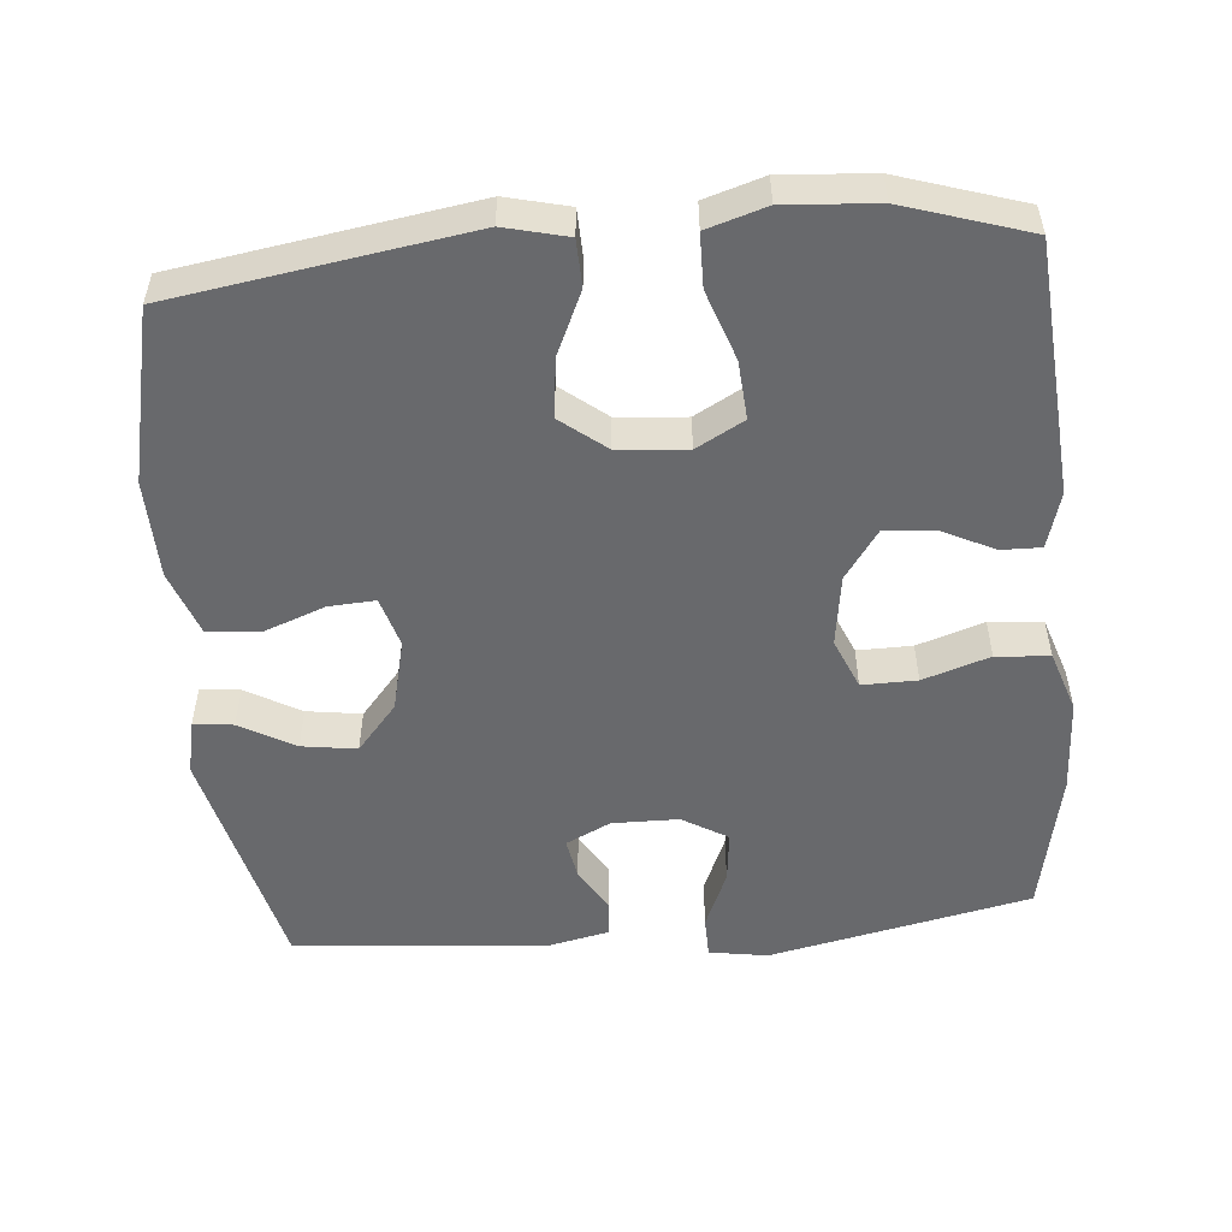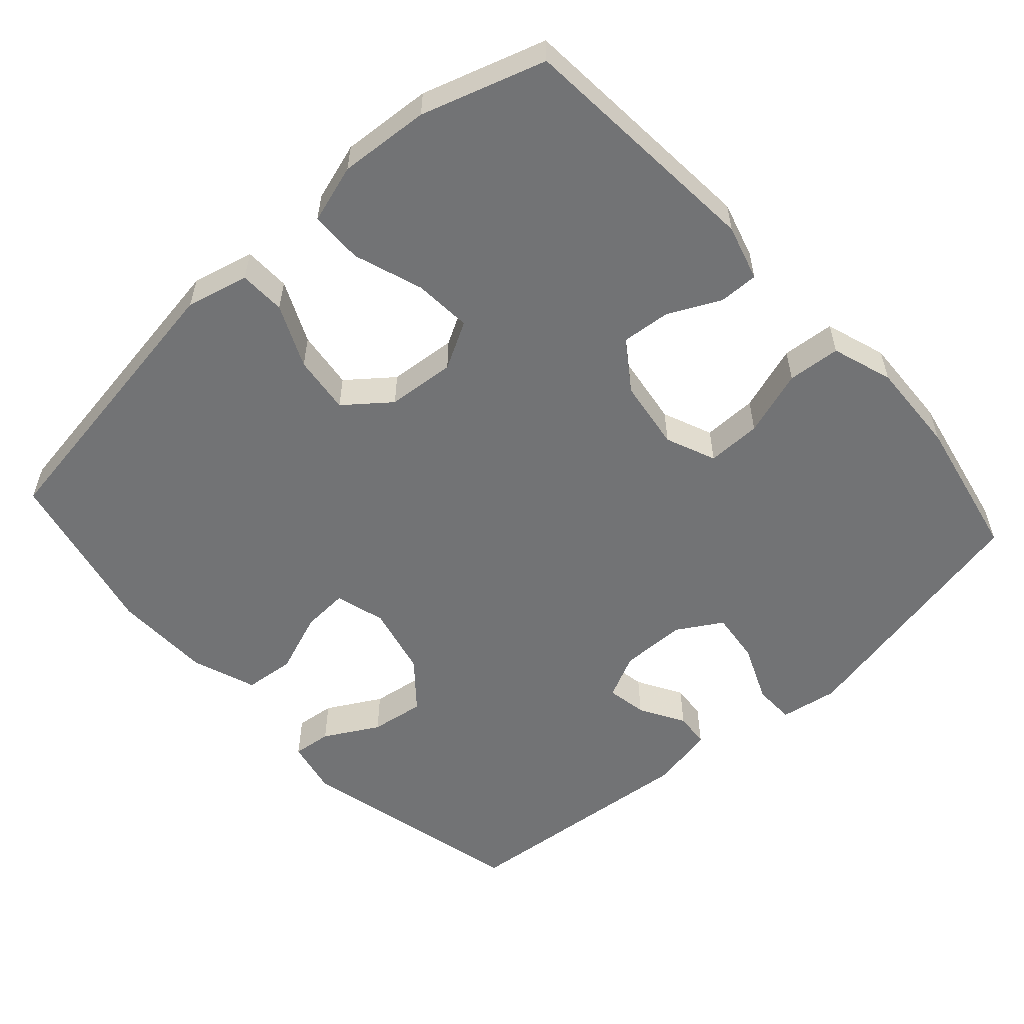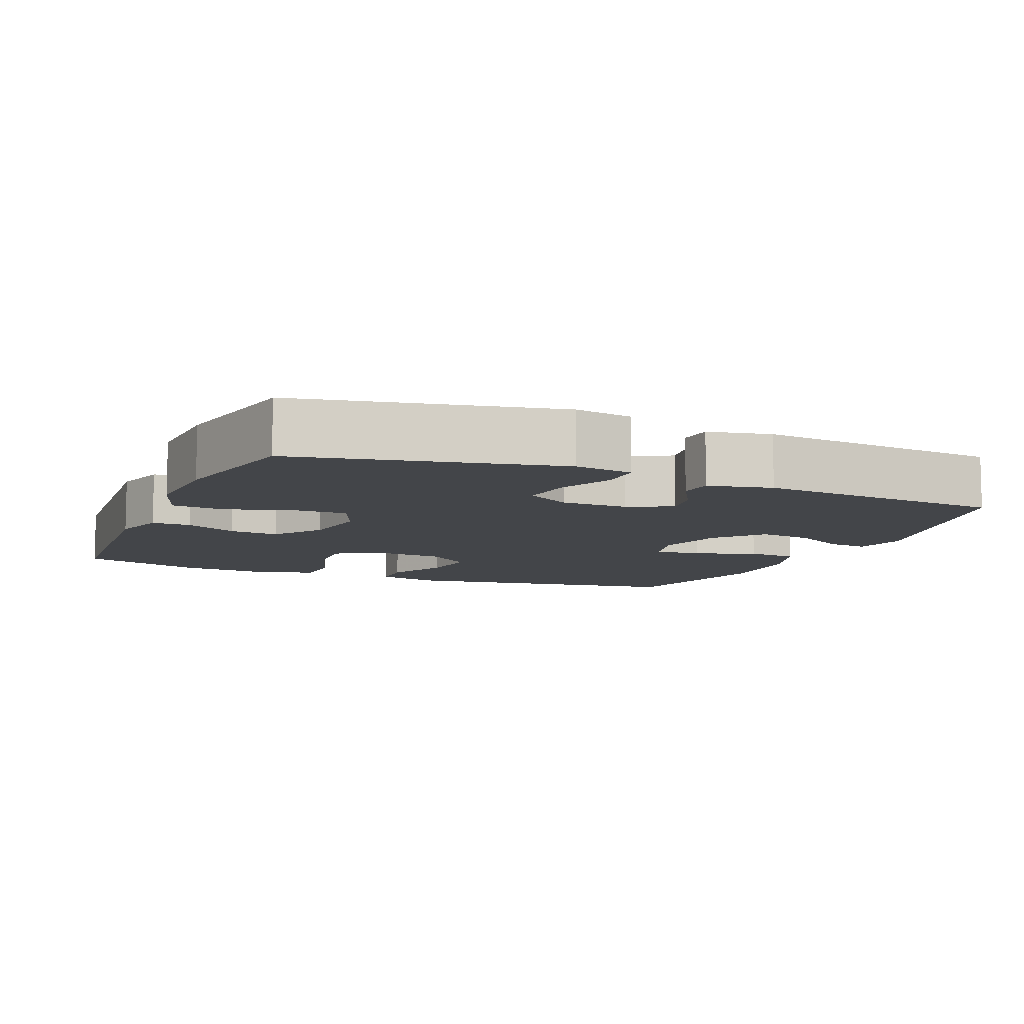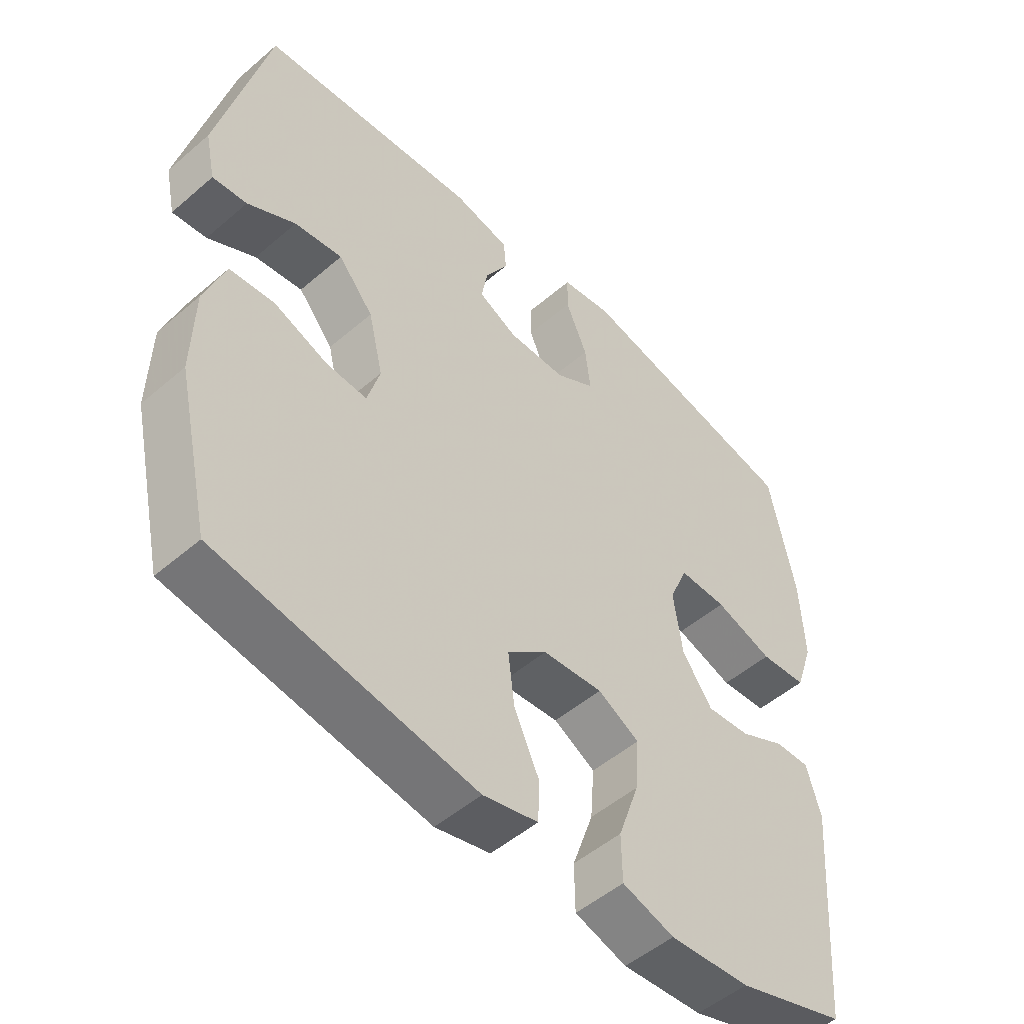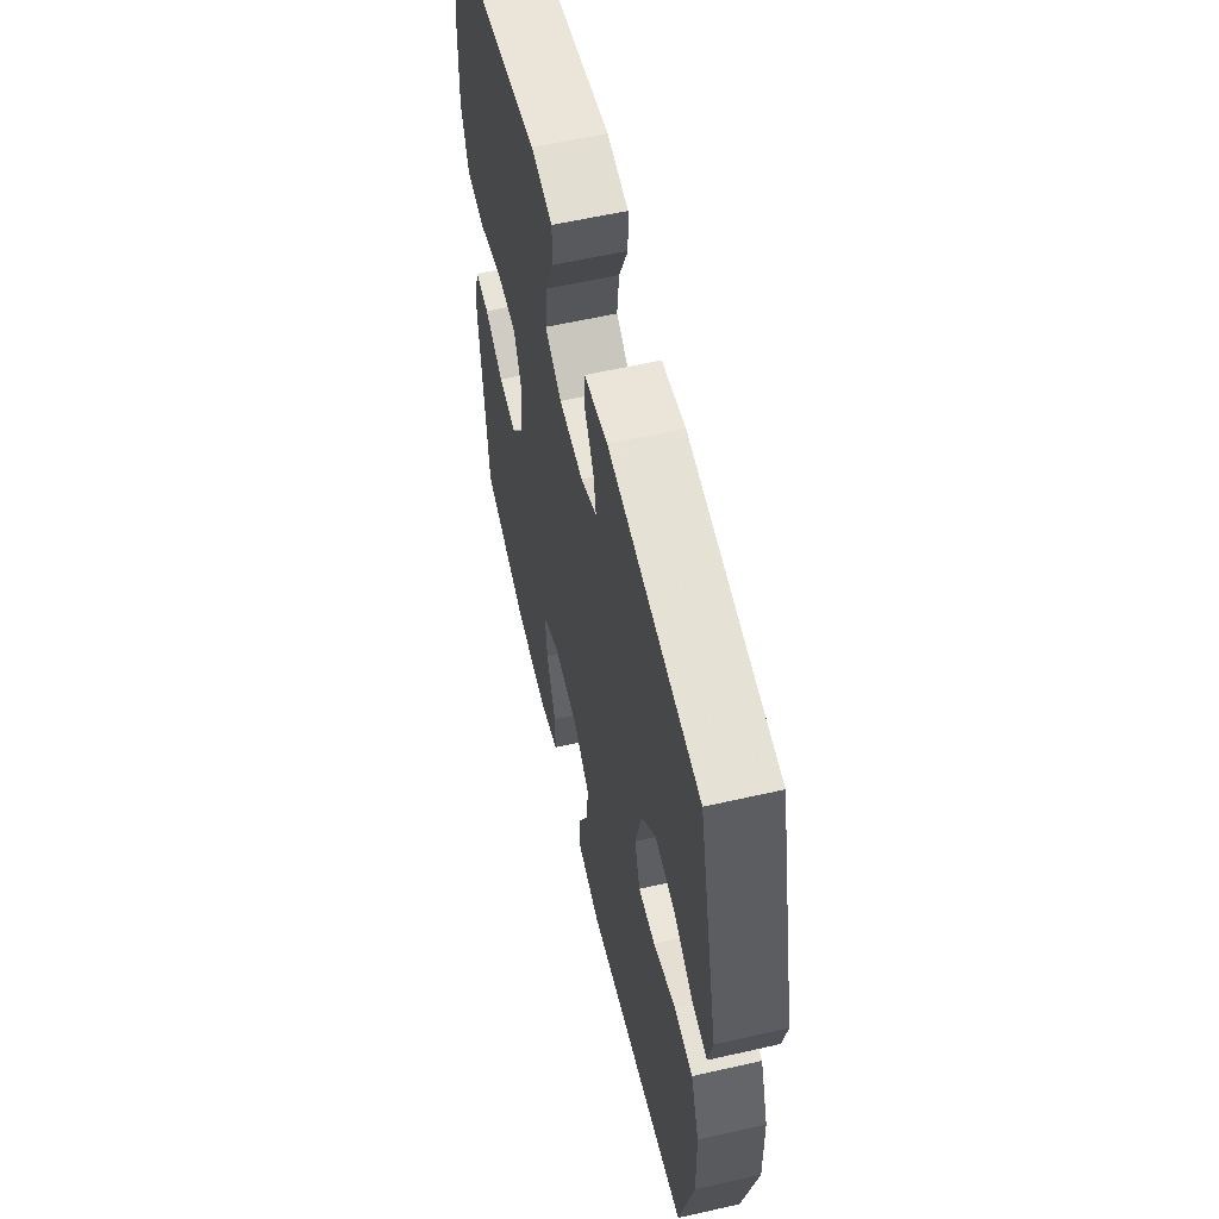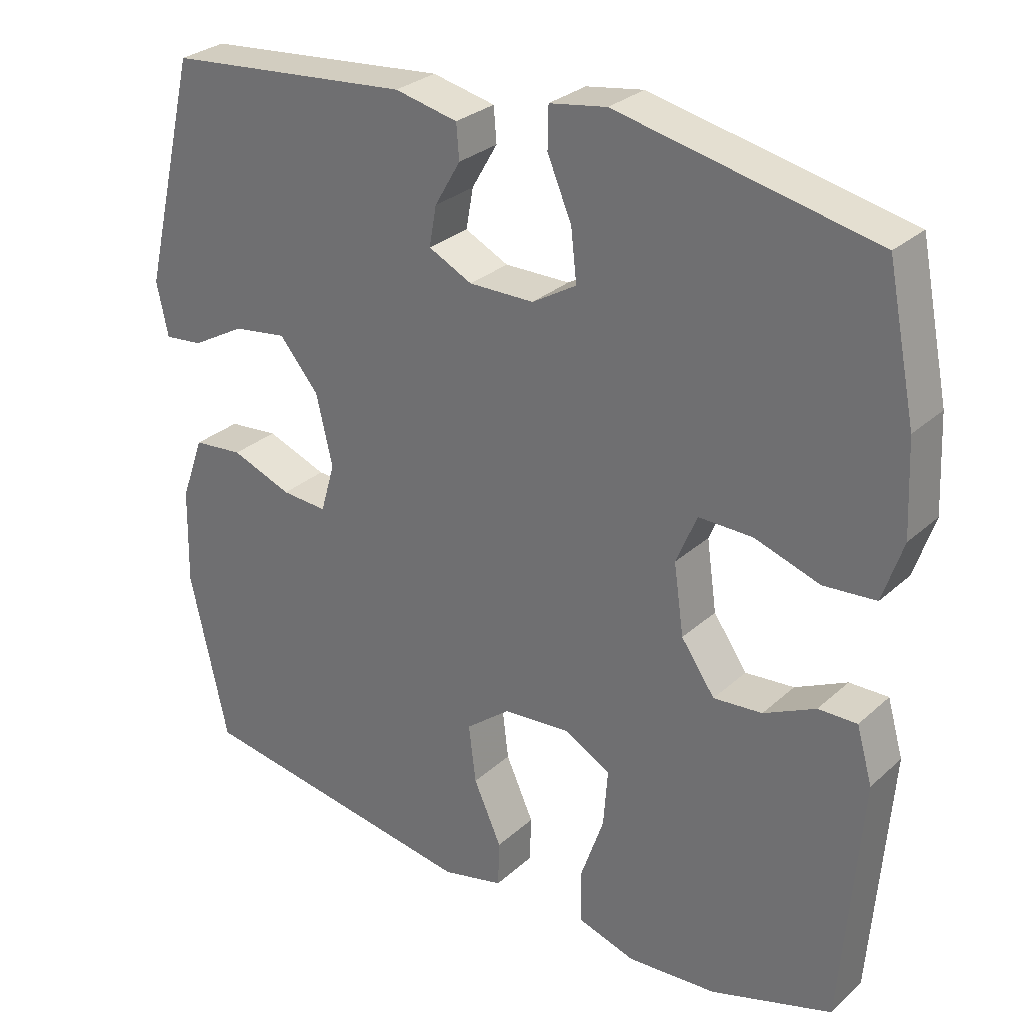
<metadata>
{"format":"obj","ext":"obj","renderer":"f3d","projection":"perspective","resolution":1024,"background":"white","views":[{"elev":-52.7,"azim":-175.0,"up":"+Y"},{"elev":-55.8,"azim":-138.0,"up":"+Y"},{"elev":-8.8,"azim":-23.0,"up":"+Y"},{"elev":-50.9,"azim":133.2,"up":"+Z"},{"elev":59.3,"azim":76.9,"up":"+Z"},{"elev":28.9,"azim":-142.6,"up":"+Z"}]}
</metadata>
<code>
v -0.5 0.07 -0.5
v -0.527 0.07 -0.155
v -0.505 0.07 -0.078
v -0.451 0.07 -0.079
v -0.379 0.07 -0.114
v -0.311 0.07 -0.12
v -0.264 0.07 -0.053
v -0.25 0.07 0.045
v -0.279 0.07 0.114
v -0.354 0.07 0.113
v -0.445 0.07 0.083
v -0.518 0.07 0.089
v -0.546 0.07 0.173
v -0.54 0.07 0.302
v -0.5 0.07 0.5
v -0.142 0.07 0.576
v -0.062 0.07 0.563
v -0.061 0.07 0.506
v -0.095 0.07 0.426
v -0.103 0.07 0.355
v -0.041 0.07 0.318
v 0.05 0.07 0.317
v 0.111 0.07 0.347
v 0.101 0.07 0.403
v 0.065 0.07 0.465
v 0.069 0.07 0.513
v 0.157 0.07 0.532
v 0.5 0.07 0.5
v 0.577 0.07 0.179
v 0.561 0.07 0.104
v 0.507 0.07 0.11
v 0.432 0.07 0.152
v 0.357 0.07 0.163
v 0.302 0.07 0.098
v 0.279 0.07 0
v 0.299 0.07 -0.069
v 0.363 0.07 -0.065
v 0.448 0.07 -0.033
v 0.518 0.07 -0.04
v 0.55 0.07 -0.129
v 0.553 0.07 -0.264
v 0.5 0.07 -0.5
v 0.098 0.07 -0.563
v 0.012 0.07 -0.542
v 0.01 0.07 -0.478
v 0.049 0.07 -0.392
v 0.059 0.07 -0.311
v -0.003 0.07 -0.262
v -0.097 0.07 -0.254
v -0.162 0.07 -0.29
v -0.156 0.07 -0.37
v -0.123 0.07 -0.465
v -0.124 0.07 -0.538
v -0.205 0.07 -0.563
v -0.33 0.07 -0.554
v -0.5 0 -0.5
v -0.527 0 -0.155
v -0.505 0 -0.078
v -0.451 0 -0.079
v -0.379 0 -0.114
v -0.311 0 -0.12
v -0.264 0 -0.053
v -0.25 0 0.045
v -0.279 0 0.114
v -0.354 0 0.113
v -0.445 0 0.083
v -0.518 0 0.089
v -0.546 0 0.173
v -0.54 0 0.302
v -0.5 0 0.5
v -0.142 0 0.576
v -0.062 0 0.563
v -0.061 0 0.506
v -0.095 0 0.426
v -0.103 0 0.355
v -0.041 0 0.318
v 0.05 0 0.317
v 0.111 0 0.347
v 0.101 0 0.403
v 0.065 0 0.465
v 0.069 0 0.513
v 0.157 0 0.532
v 0.5 0 0.5
v 0.577 0 0.179
v 0.561 0 0.104
v 0.507 0 0.11
v 0.432 0 0.152
v 0.357 0 0.163
v 0.302 0 0.098
v 0.279 0 0
v 0.299 0 -0.069
v 0.363 0 -0.065
v 0.448 0 -0.033
v 0.518 0 -0.04
v 0.55 0 -0.129
v 0.553 0 -0.264
v 0.5 0 -0.5
v 0.098 0 -0.563
v 0.012 0 -0.542
v 0.01 0 -0.478
v 0.049 0 -0.392
v 0.059 0 -0.311
v -0.003 0 -0.262
v -0.097 0 -0.254
v -0.162 0 -0.29
v -0.156 0 -0.37
v -0.123 0 -0.465
v -0.124 0 -0.538
v -0.205 0 -0.563
v -0.33 0 -0.554
f 3 4 5
f 2 3 5
f 1 2 5
f 55 1 5
f 54 55 5
f 53 54 5
f 52 53 5
f 51 52 5
f 50 51 5 6
f 49 50 6 7
f 48 49 7 8
f 47 48 8 9
f 44 45 46
f 43 44 46
f 42 43 46
f 41 42 46
f 40 41 46
f 39 40 46
f 38 39 46
f 37 38 46
f 36 37 46 47
f 35 36 47 9
f 30 31 32
f 29 30 32
f 28 29 32
f 27 28 32
f 26 27 32
f 25 26 32
f 24 25 32
f 23 24 32 33
f 22 23 33 34
f 17 18 19
f 16 17 19
f 15 16 19
f 14 15 19
f 13 14 19
f 12 13 19
f 11 12 19
f 10 11 19
f 9 10 19 20
f 34 35 9
f 22 34 9
f 21 22 9
f 9 20 21
f 60 59 58
f 60 58 57
f 60 57 56
f 60 56 110
f 60 110 109
f 60 109 108
f 60 108 107
f 60 107 106
f 61 60 106 105
f 62 61 105 104
f 63 62 104 103
f 64 63 103 102
f 101 100 99
f 101 99 98
f 101 98 97
f 101 97 96
f 101 96 95
f 101 95 94
f 101 94 93
f 101 93 92
f 102 101 92 91
f 64 102 91 90
f 87 86 85
f 87 85 84
f 87 84 83
f 87 83 82
f 87 82 81
f 87 81 80
f 87 80 79
f 88 87 79 78
f 89 88 78 77
f 74 73 72
f 74 72 71
f 74 71 70
f 74 70 69
f 74 69 68
f 74 68 67
f 74 67 66
f 74 66 65
f 75 74 65 64
f 64 90 89
f 64 89 77
f 64 77 76
f 76 75 64
f 1 56 57 2
f 2 57 58 3
f 3 58 59 4
f 4 59 60 5
f 5 60 61 6
f 6 61 62 7
f 7 62 63 8
f 8 63 64 9
f 9 64 65 10
f 10 65 66 11
f 11 66 67 12
f 12 67 68 13
f 13 68 69 14
f 14 69 70 15
f 15 70 71 16
f 16 71 72 17
f 17 72 73 18
f 18 73 74 19
f 19 74 75 20
f 20 75 76 21
f 21 76 77 22
f 22 77 78 23
f 23 78 79 24
f 24 79 80 25
f 25 80 81 26
f 26 81 82 27
f 27 82 83 28
f 28 83 84 29
f 29 84 85 30
f 30 85 86 31
f 31 86 87 32
f 32 87 88 33
f 33 88 89 34
f 34 89 90 35
f 35 90 91 36
f 36 91 92 37
f 37 92 93 38
f 38 93 94 39
f 39 94 95 40
f 40 95 96 41
f 41 96 97 42
f 42 97 98 43
f 43 98 99 44
f 44 99 100 45
f 45 100 101 46
f 46 101 102 47
f 47 102 103 48
f 48 103 104 49
f 49 104 105 50
f 50 105 106 51
f 51 106 107 52
f 52 107 108 53
f 53 108 109 54
f 54 109 110 55
f 55 110 56 1

</code>
